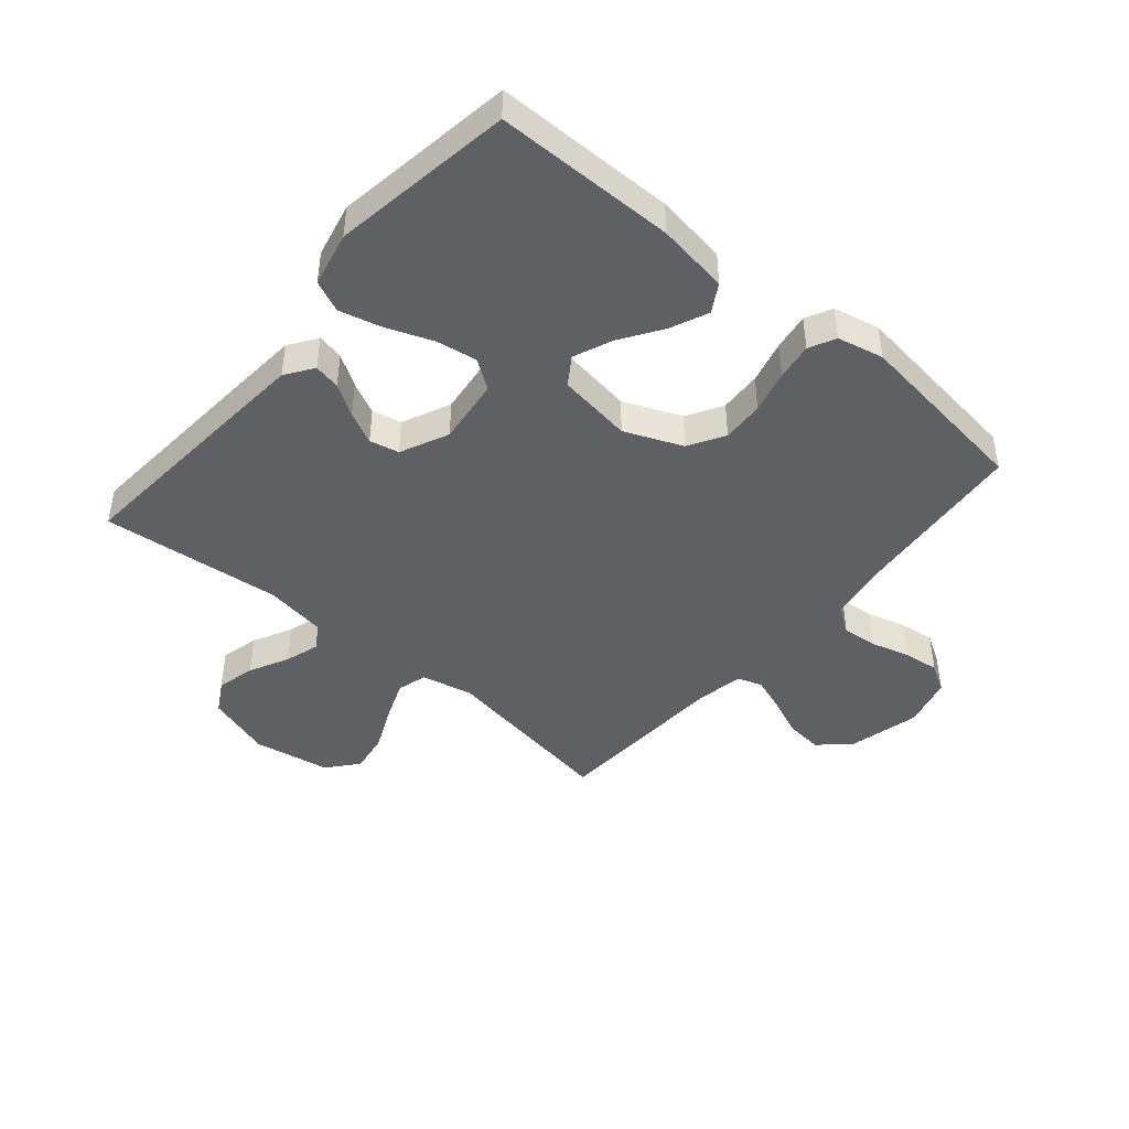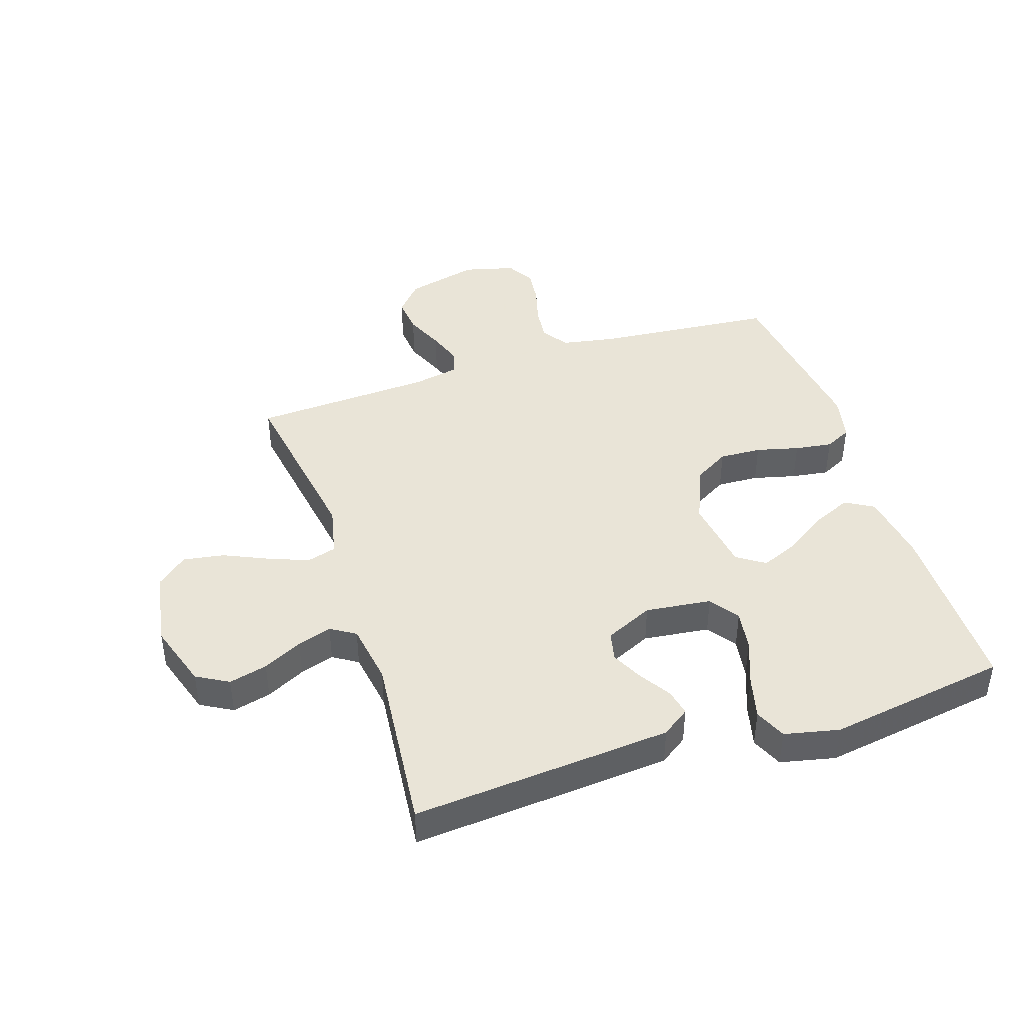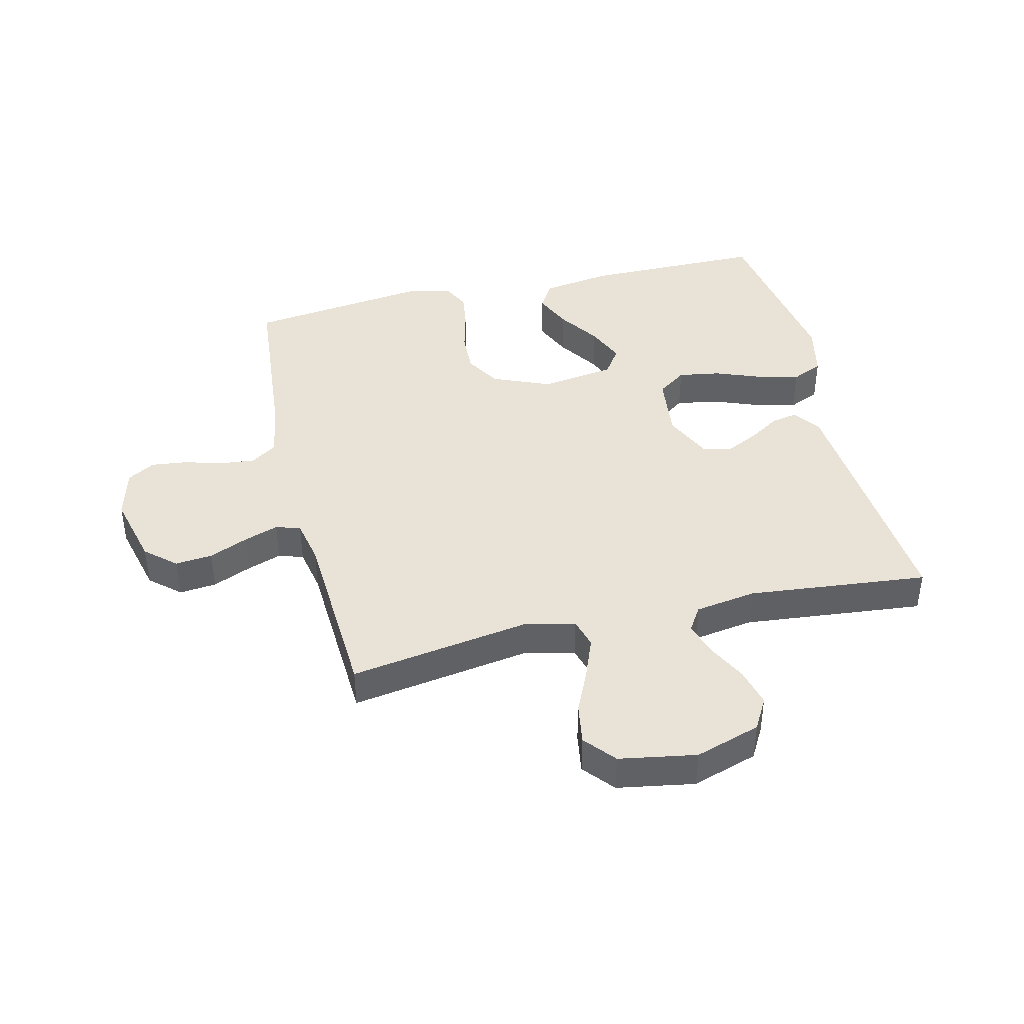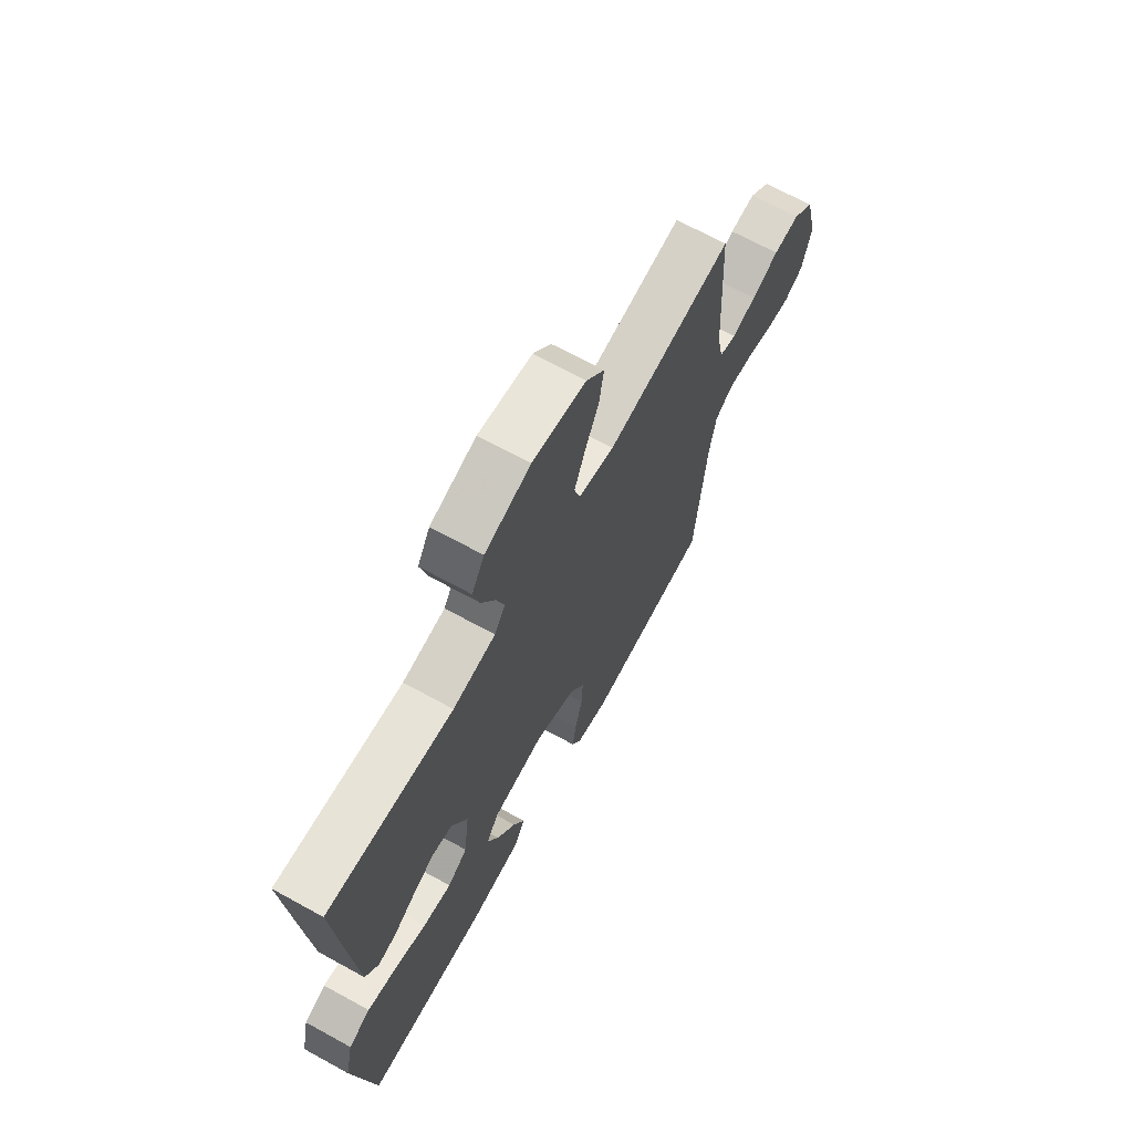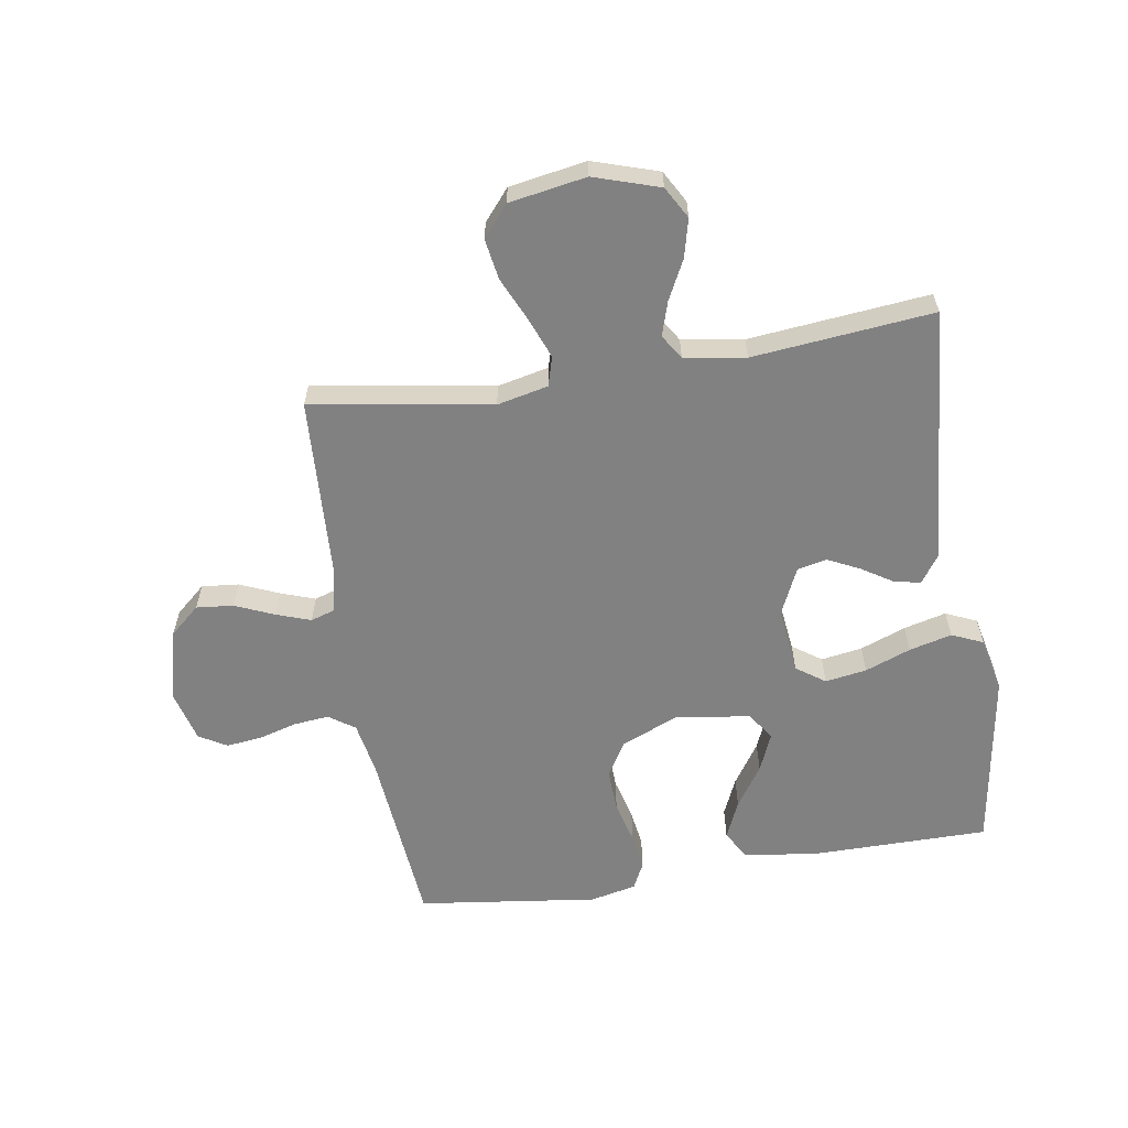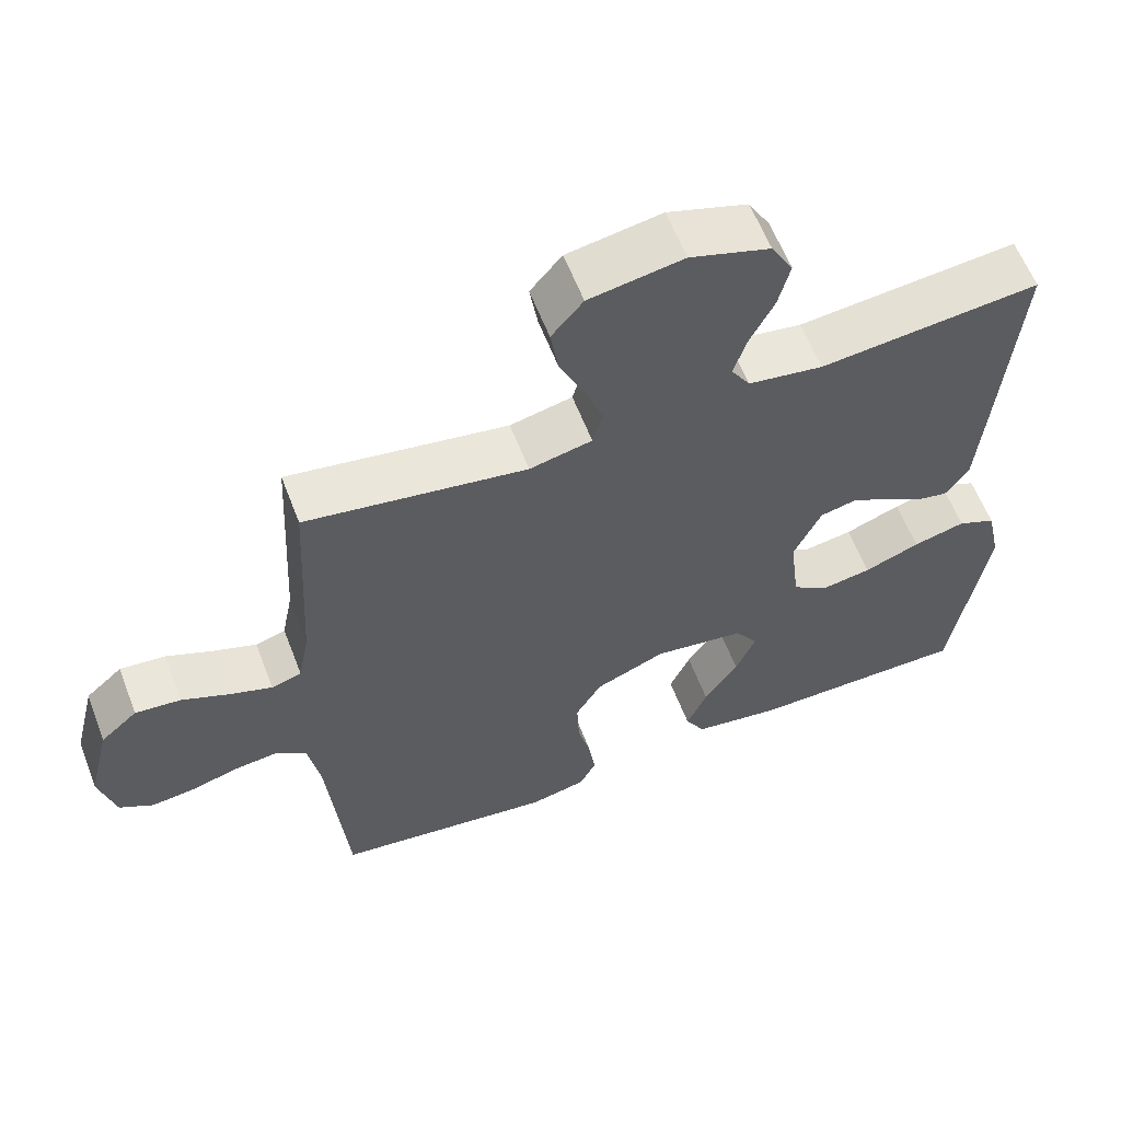
<metadata>
{"format":"obj","ext":"obj","renderer":"f3d","projection":"perspective","resolution":1024,"background":"white","views":[{"elev":-44.6,"azim":139.8,"up":"+Y"},{"elev":42.8,"azim":71.9,"up":"+Y"},{"elev":41.7,"azim":-13.4,"up":"+Y"},{"elev":68.3,"azim":118.8,"up":"+Z"},{"elev":-60.4,"azim":9.1,"up":"+Y"},{"elev":60.0,"azim":-20.9,"up":"+Z"}]}
</metadata>
<code>
v -0.5 0.07 0.5
v -0.2 0.07 0.452
v -0.115 0.07 0.471
v -0.101 0.07 0.52
v -0.127 0.07 0.587
v -0.16 0.07 0.66
v -0.171 0.07 0.728
v -0.128 0.07 0.779
v 0 0.07 0.801
v 0.109 0.07 0.766
v 0.139 0.07 0.713
v 0.123 0.07 0.649
v 0.09 0.07 0.584
v 0.072 0.07 0.527
v 0.098 0.07 0.486
v 0.2 0.07 0.47
v 0.5 0.07 0.5
v 0.476 0.07 0.2
v 0.465 0.07 0.069
v 0.433 0.07 0.023
v 0.389 0.07 0.032
v 0.337 0.07 0.065
v 0.284 0.07 0.091
v 0.235 0.07 0.08
v 0.198 0.07 0
v 0.211 0.07 -0.11
v 0.259 0.07 -0.144
v 0.328 0.07 -0.133
v 0.404 0.07 -0.104
v 0.475 0.07 -0.086
v 0.527 0.07 -0.109
v 0.547 0.07 -0.2
v 0.5 0.07 -0.5
v 0.2 0.07 -0.501
v 0.081 0.07 -0.483
v 0.054 0.07 -0.436
v 0.082 0.07 -0.373
v 0.128 0.07 -0.304
v 0.155 0.07 -0.24
v 0.124 0.07 -0.194
v 0 0.07 -0.176
v -0.096 0.07 -0.216
v -0.131 0.07 -0.275
v -0.128 0.07 -0.345
v -0.11 0.07 -0.416
v -0.101 0.07 -0.478
v -0.123 0.07 -0.522
v -0.2 0.07 -0.539
v -0.5 0.07 -0.5
v -0.527 0.07 -0.2
v -0.543 0.07 -0.111
v -0.586 0.07 -0.081
v -0.644 0.07 -0.087
v -0.708 0.07 -0.105
v -0.768 0.07 -0.112
v -0.814 0.07 -0.085
v -0.836 0.07 0
v -0.806 0.07 0.121
v -0.756 0.07 0.165
v -0.694 0.07 0.159
v -0.629 0.07 0.131
v -0.572 0.07 0.111
v -0.531 0.07 0.124
v -0.516 0.07 0.2
v -0.5 0 0.5
v -0.2 0 0.452
v -0.115 0 0.471
v -0.101 0 0.52
v -0.127 0 0.587
v -0.16 0 0.66
v -0.171 0 0.728
v -0.128 0 0.779
v 0 0 0.801
v 0.109 0 0.766
v 0.139 0 0.713
v 0.123 0 0.649
v 0.09 0 0.584
v 0.072 0 0.527
v 0.098 0 0.486
v 0.2 0 0.47
v 0.5 0 0.5
v 0.476 0 0.2
v 0.465 0 0.069
v 0.433 0 0.023
v 0.389 0 0.032
v 0.337 0 0.065
v 0.284 0 0.091
v 0.235 0 0.08
v 0.198 0 0
v 0.211 0 -0.11
v 0.259 0 -0.144
v 0.328 0 -0.133
v 0.404 0 -0.104
v 0.475 0 -0.086
v 0.527 0 -0.109
v 0.547 0 -0.2
v 0.5 0 -0.5
v 0.2 0 -0.501
v 0.081 0 -0.483
v 0.054 0 -0.436
v 0.082 0 -0.373
v 0.128 0 -0.304
v 0.155 0 -0.24
v 0.124 0 -0.194
v 0 0 -0.176
v -0.096 0 -0.216
v -0.131 0 -0.275
v -0.128 0 -0.345
v -0.11 0 -0.416
v -0.101 0 -0.478
v -0.123 0 -0.522
v -0.2 0 -0.539
v -0.5 0 -0.5
v -0.527 0 -0.2
v -0.543 0 -0.111
v -0.586 0 -0.081
v -0.644 0 -0.087
v -0.708 0 -0.105
v -0.768 0 -0.112
v -0.814 0 -0.085
v -0.836 0 0
v -0.806 0 0.121
v -0.756 0 0.165
v -0.694 0 0.159
v -0.629 0 0.131
v -0.572 0 0.111
v -0.531 0 0.124
v -0.516 0 0.2
f 59 60 61
f 58 59 61
f 57 58 61
f 56 57 61
f 55 56 61
f 54 55 61
f 53 54 61
f 52 53 61 62
f 51 52 62 63
f 48 49 50
f 47 48 50
f 46 47 50
f 45 46 50
f 44 45 50
f 51 63 64
f 50 51 64
f 44 50 64
f 43 44 64
f 36 37 38
f 35 36 38
f 34 35 38
f 33 34 38
f 32 33 38
f 31 32 38
f 30 31 38
f 29 30 38
f 28 29 38
f 27 28 38 39
f 26 27 39 40
f 20 21 22
f 19 20 22
f 18 19 22
f 17 18 22
f 16 17 22
f 15 16 22 23
f 14 15 23 24
f 11 12 13
f 10 11 13
f 9 10 13
f 8 9 13
f 7 8 13
f 6 7 13
f 5 6 13
f 4 5 13 14
f 14 24 25
f 4 14 25
f 3 4 25
f 64 1 2
f 43 64 2
f 42 43 2
f 26 40 41
f 25 26 41
f 25 41 42
f 3 25 42
f 2 3 42
f 125 124 123
f 125 123 122
f 125 122 121
f 125 121 120
f 125 120 119
f 125 119 118
f 125 118 117
f 126 125 117 116
f 127 126 116 115
f 114 113 112
f 114 112 111
f 114 111 110
f 114 110 109
f 114 109 108
f 128 127 115
f 128 115 114
f 128 114 108
f 128 108 107
f 102 101 100
f 102 100 99
f 102 99 98
f 102 98 97
f 102 97 96
f 102 96 95
f 102 95 94
f 102 94 93
f 102 93 92
f 103 102 92 91
f 104 103 91 90
f 86 85 84
f 86 84 83
f 86 83 82
f 86 82 81
f 86 81 80
f 87 86 80 79
f 88 87 79 78
f 77 76 75
f 77 75 74
f 77 74 73
f 77 73 72
f 77 72 71
f 77 71 70
f 77 70 69
f 78 77 69 68
f 89 88 78
f 89 78 68
f 89 68 67
f 66 65 128
f 66 128 107
f 66 107 106
f 105 104 90
f 105 90 89
f 106 105 89
f 106 89 67
f 106 67 66
f 1 65 66 2
f 2 66 67 3
f 3 67 68 4
f 4 68 69 5
f 5 69 70 6
f 6 70 71 7
f 7 71 72 8
f 8 72 73 9
f 9 73 74 10
f 10 74 75 11
f 11 75 76 12
f 12 76 77 13
f 13 77 78 14
f 14 78 79 15
f 15 79 80 16
f 16 80 81 17
f 17 81 82 18
f 18 82 83 19
f 19 83 84 20
f 20 84 85 21
f 21 85 86 22
f 22 86 87 23
f 23 87 88 24
f 24 88 89 25
f 25 89 90 26
f 26 90 91 27
f 27 91 92 28
f 28 92 93 29
f 29 93 94 30
f 30 94 95 31
f 31 95 96 32
f 32 96 97 33
f 33 97 98 34
f 34 98 99 35
f 35 99 100 36
f 36 100 101 37
f 37 101 102 38
f 38 102 103 39
f 39 103 104 40
f 40 104 105 41
f 41 105 106 42
f 42 106 107 43
f 43 107 108 44
f 44 108 109 45
f 45 109 110 46
f 46 110 111 47
f 47 111 112 48
f 48 112 113 49
f 49 113 114 50
f 50 114 115 51
f 51 115 116 52
f 52 116 117 53
f 53 117 118 54
f 54 118 119 55
f 55 119 120 56
f 56 120 121 57
f 57 121 122 58
f 58 122 123 59
f 59 123 124 60
f 60 124 125 61
f 61 125 126 62
f 62 126 127 63
f 63 127 128 64
f 64 128 65 1

</code>
